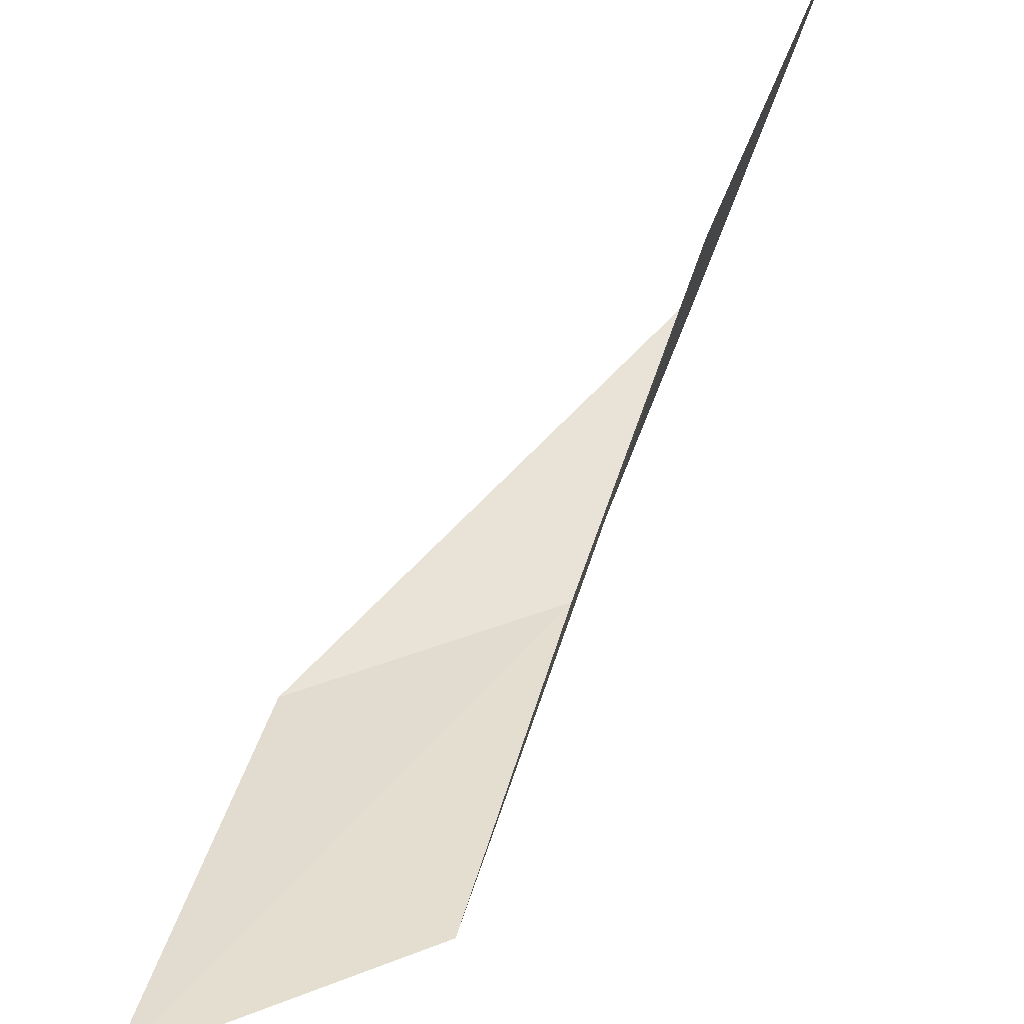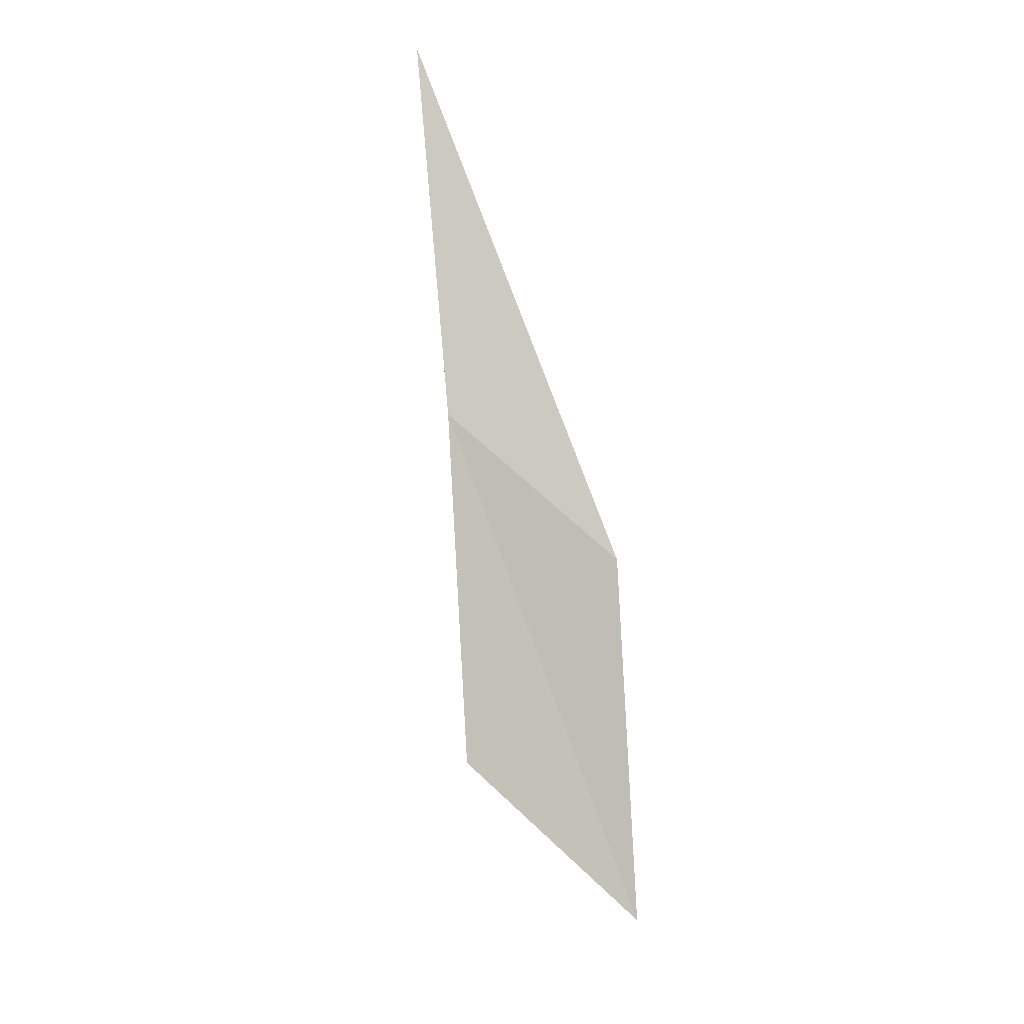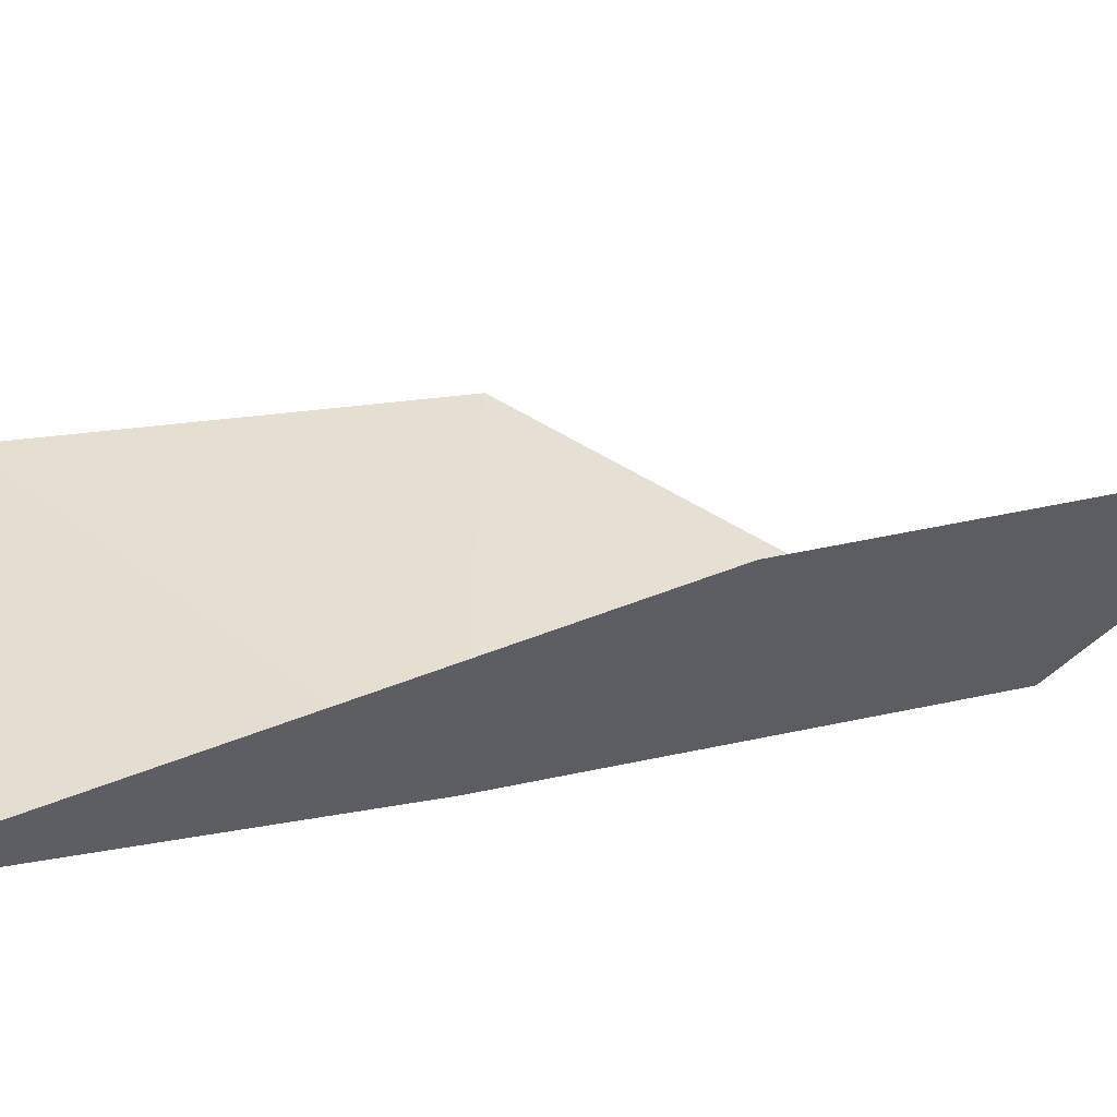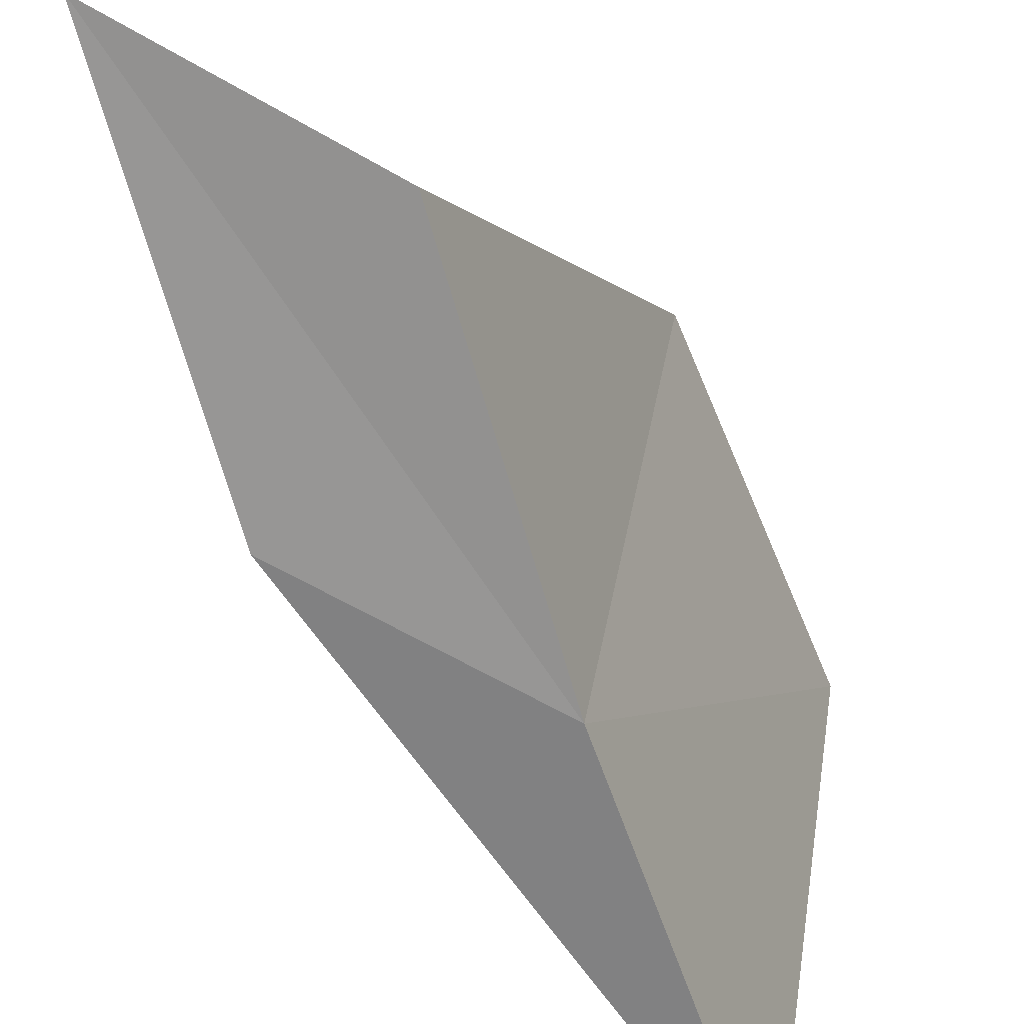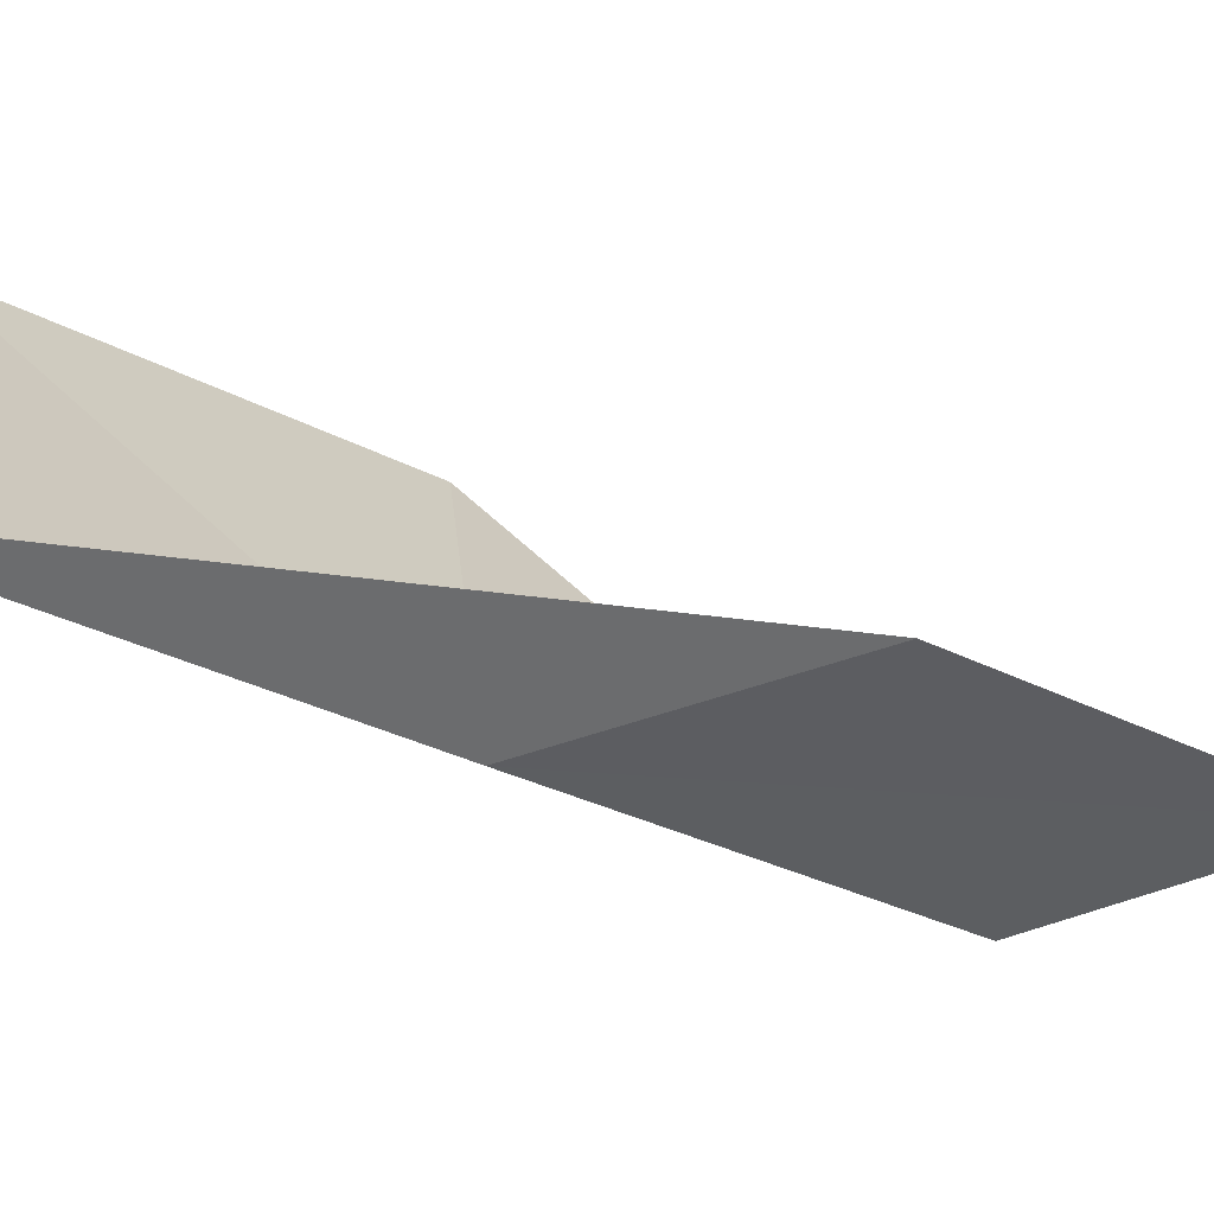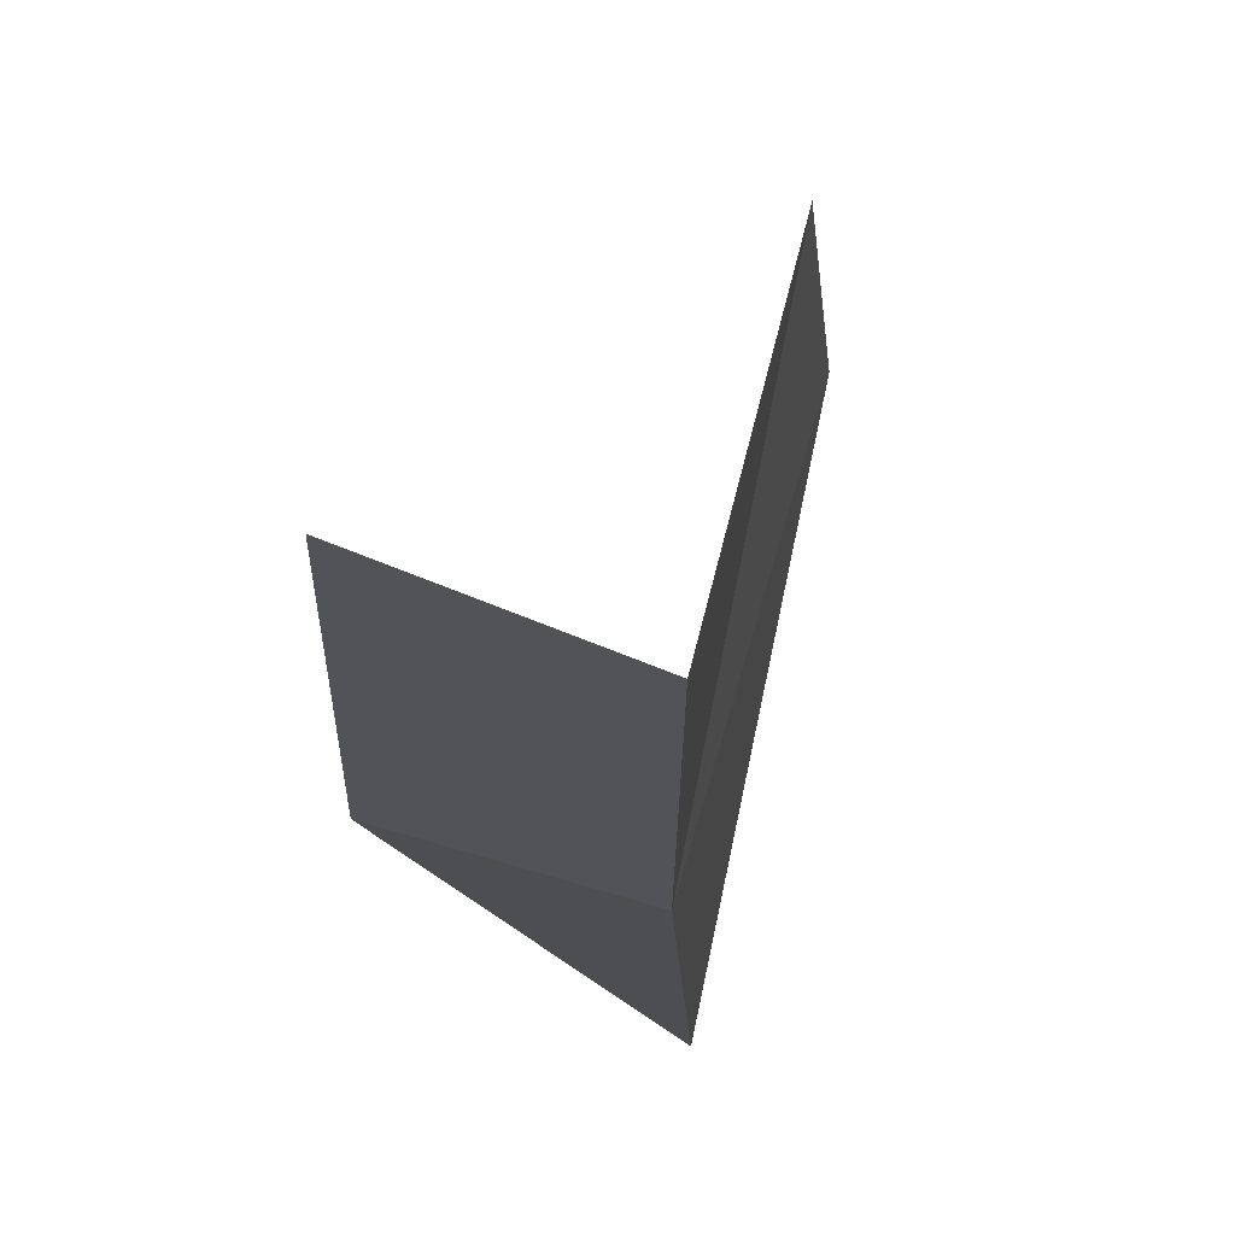
<metadata>
{"format":"obj","ext":"obj","renderer":"f3d","projection":"perspective","resolution":1024,"background":"white","views":[{"elev":50.7,"azim":-166.6,"up":"+Y"},{"elev":-19.6,"azim":13.6,"up":"+Z"},{"elev":-40.9,"azim":86.6,"up":"+Y"},{"elev":-51.8,"azim":-162.6,"up":"+Y"},{"elev":-56.4,"azim":55.9,"up":"+Y"},{"elev":-5.6,"azim":-179.8,"up":"+Y"}]}
</metadata>
<code>
v -630.3 -335.7 -117.4
v -630.5 -334.9 -117.4
v -630.6 -334.9 -116.7
v -630.4 -335.8 -116.6
v -630.4 -335.5 -118.1
v -630 -335.4 -118.4
v -630 -335.6 -117.7
f 1 2 3
f 1 3 4
f 1 6 5
f 1 7 6
f 1 4 7
f 1 5 2

</code>
